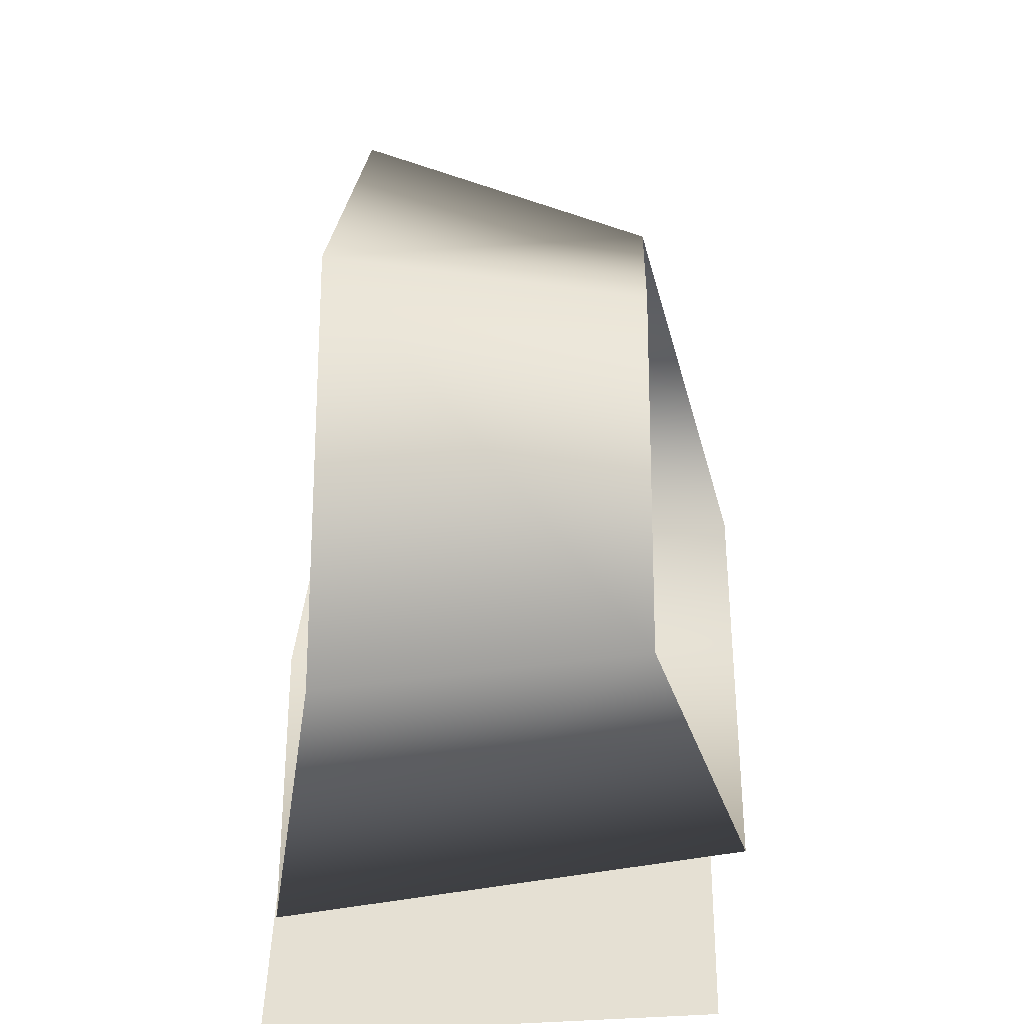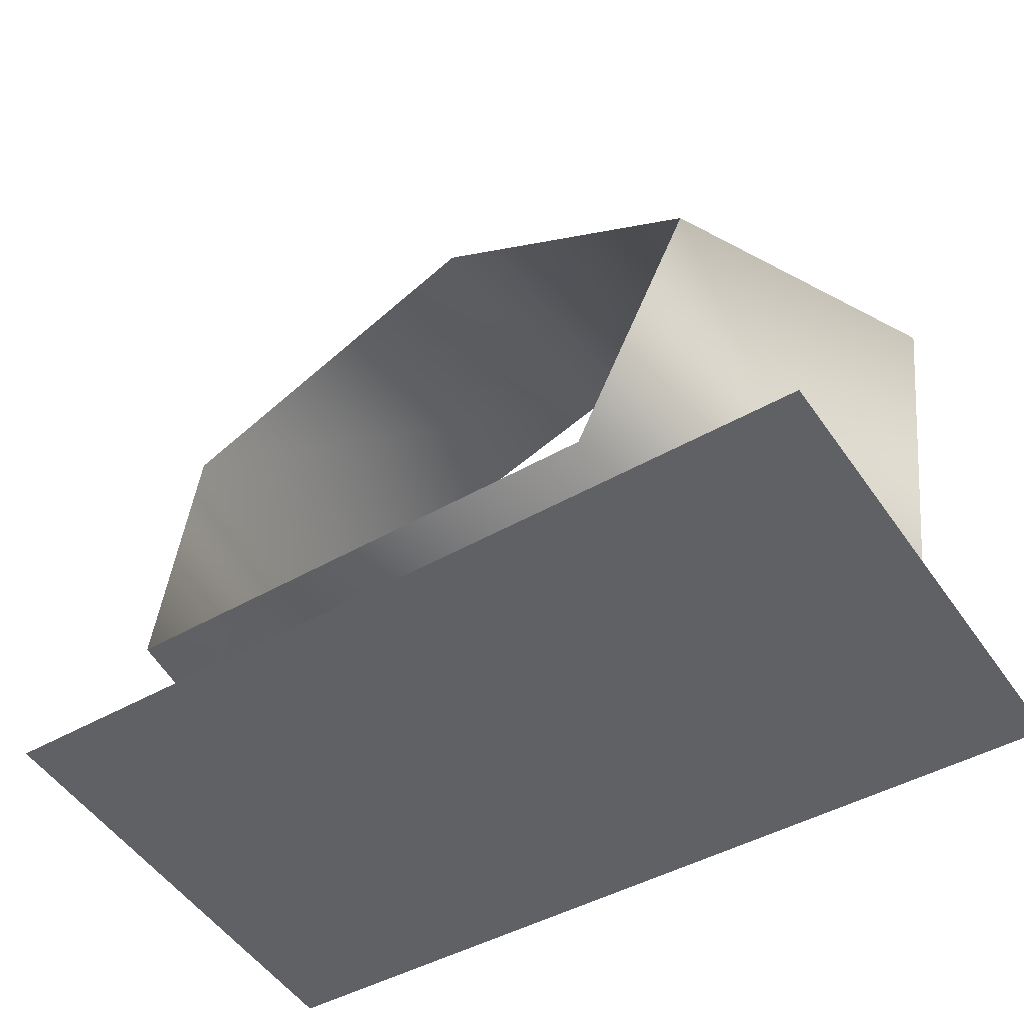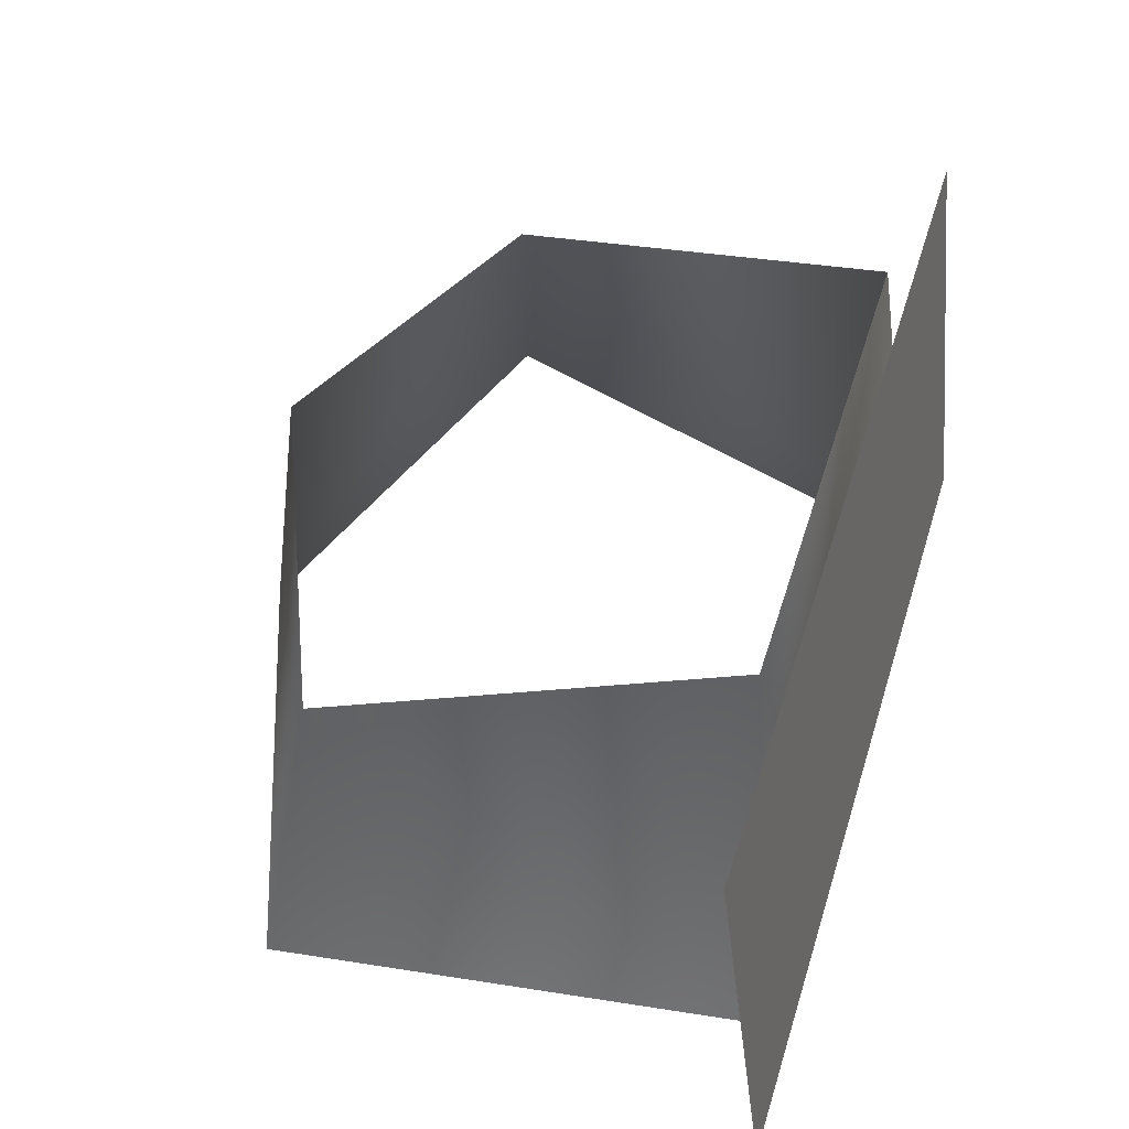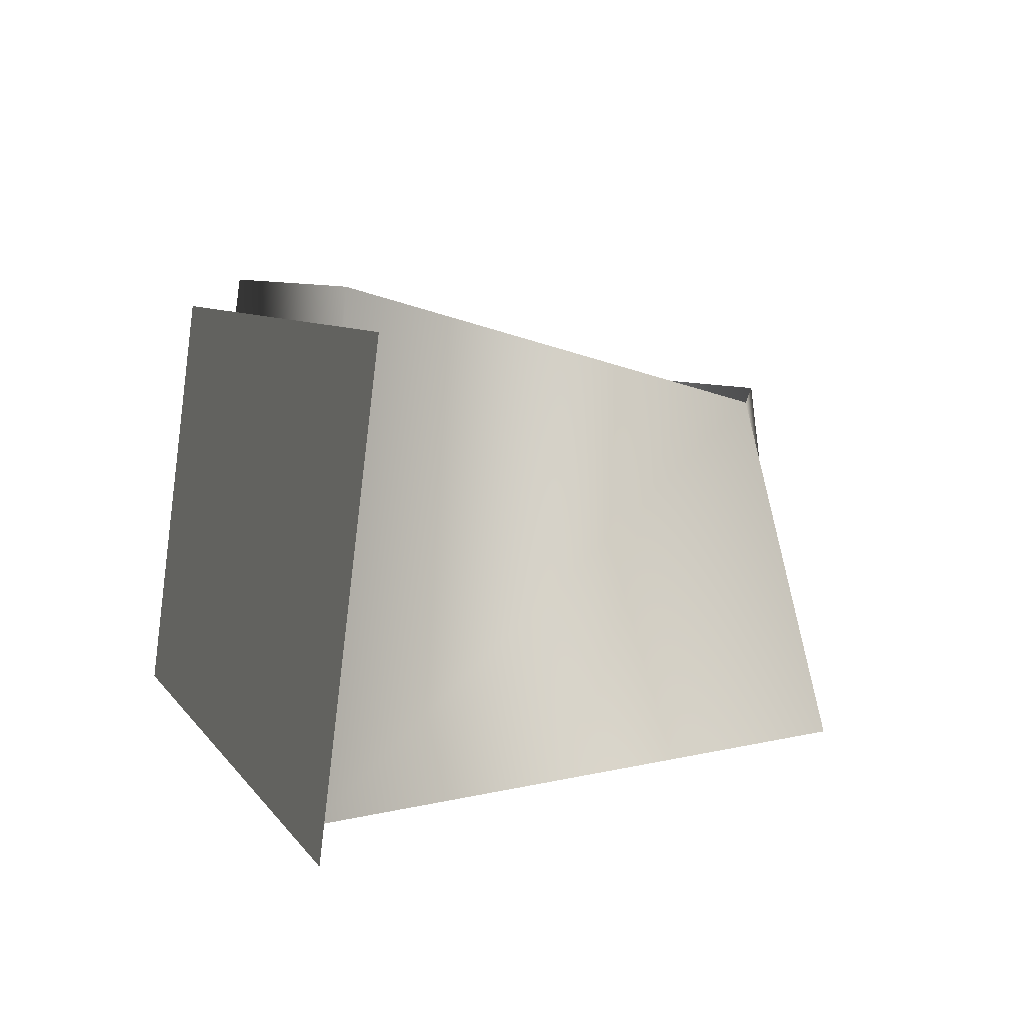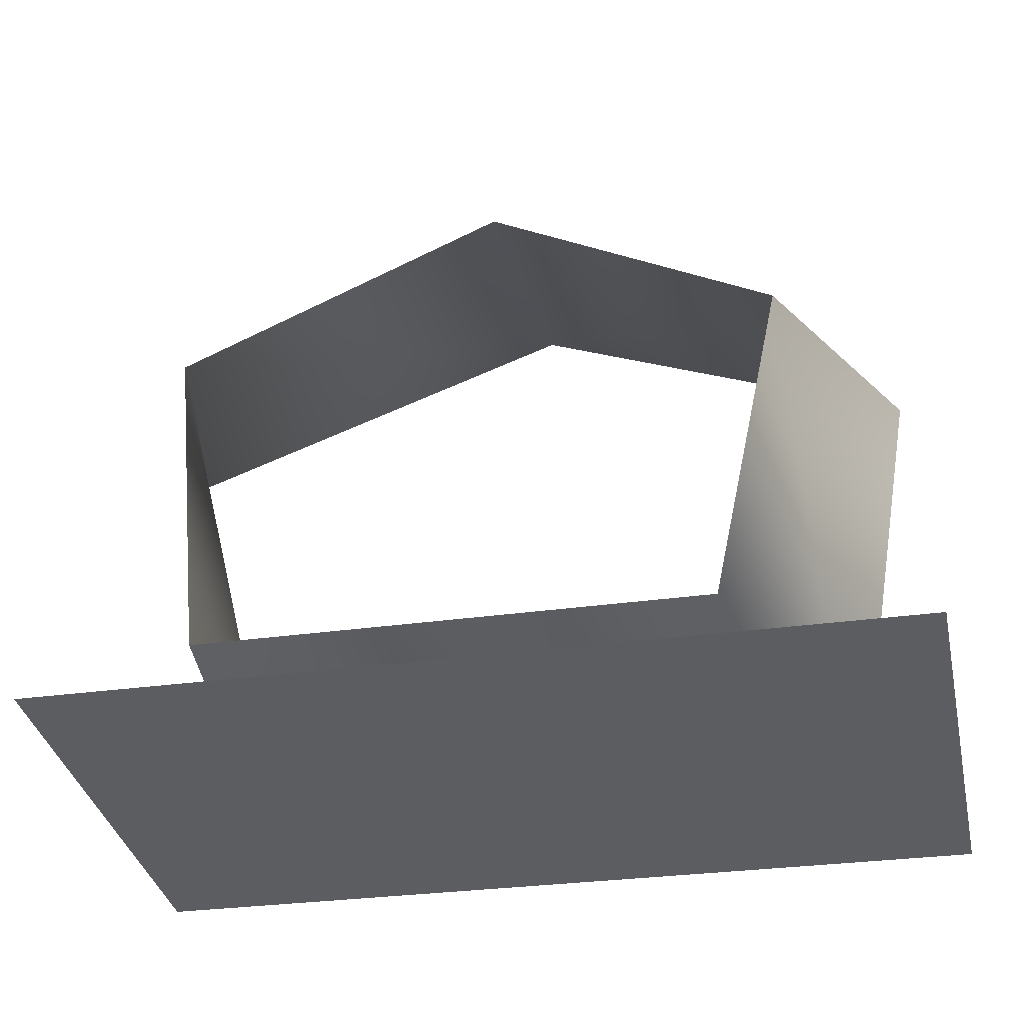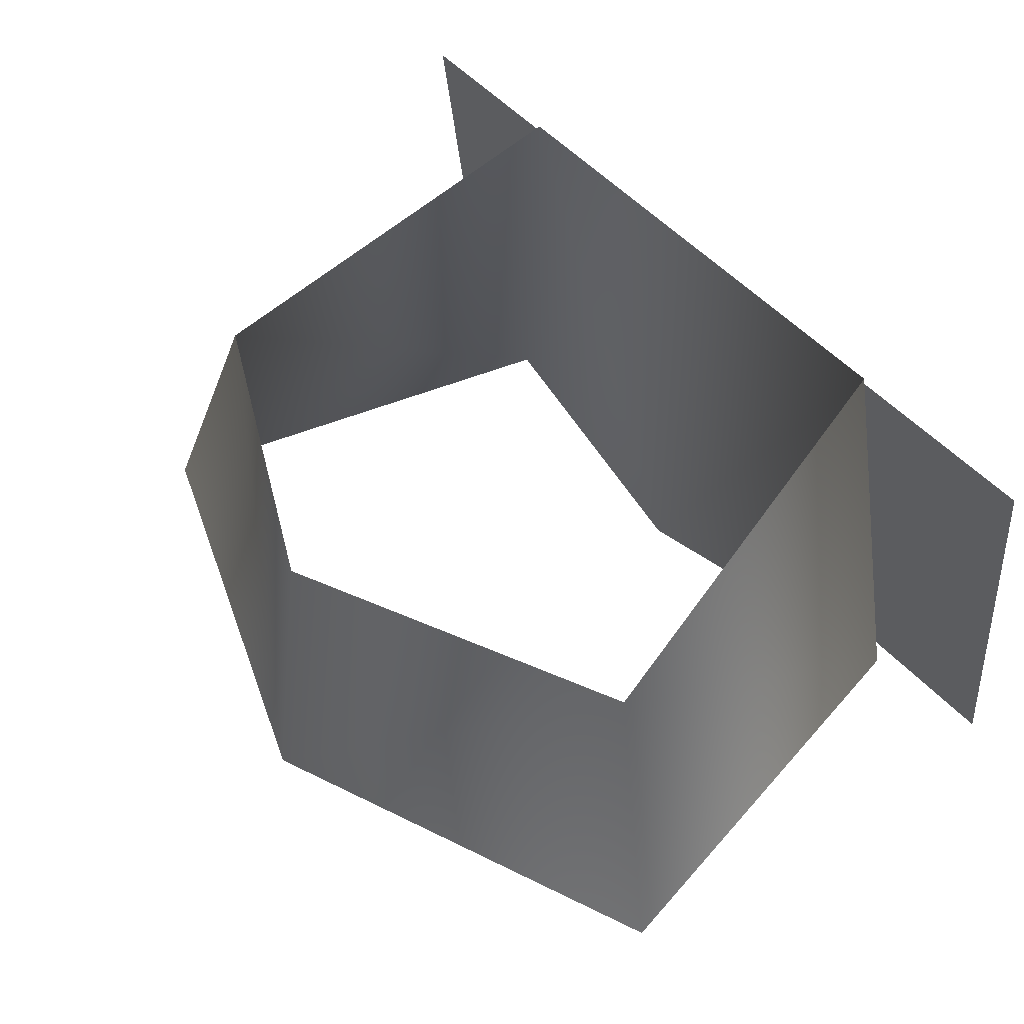
<metadata>
{"format":"obj","ext":"obj","renderer":"f3d","projection":"perspective","resolution":1024,"background":"white","views":[{"elev":43.9,"azim":91.4,"up":"+Z"},{"elev":-44.0,"azim":-145.7,"up":"+Z"},{"elev":51.9,"azim":107.3,"up":"+Y"},{"elev":7.1,"azim":-108.9,"up":"+Y"},{"elev":-29.0,"azim":-167.6,"up":"+Z"},{"elev":51.9,"azim":49.3,"up":"+Y"}]}
</metadata>
<code>
o Mesh_008_Mesh_0.019
v -1.5e-05 0.01417 0.07584
v -0.0735 0.01588 0.03957
v 0.06579 0.04478 -0.05837
v -0.1015 -0.0618 0.04819
v -1.7e-05 -0.0651 0.08696
v 0.08464 0.01588 0.0396
v 1e-05 -0.08268 -0.0584
v -0.05881 0.04478 -0.05839
v -0.07979 -0.07998 -0.07285
v 0.07981 -0.07998 -0.07282
v 0.1057 -0.0618 0.04822
v -0.1084 -0.08125 -0.0784
v -0.1084 0.0359 -0.06393
v 0.002305 -0.08126 -0.07831
v 0.113 -0.08126 -0.07822
v 0.113 0.03588 -0.06375
v 0.002301 0.03589 -0.06384
f 4 5 2
f 2 5 1
f 11 6 5
f 5 6 1
f 3 7 8
f 10 3 6
f 9 4 2
f 9 8 7
f 10 7 3
f 10 6 11
f 9 2 8
f 12 13 17 14
f 14 17 16 15

</code>
